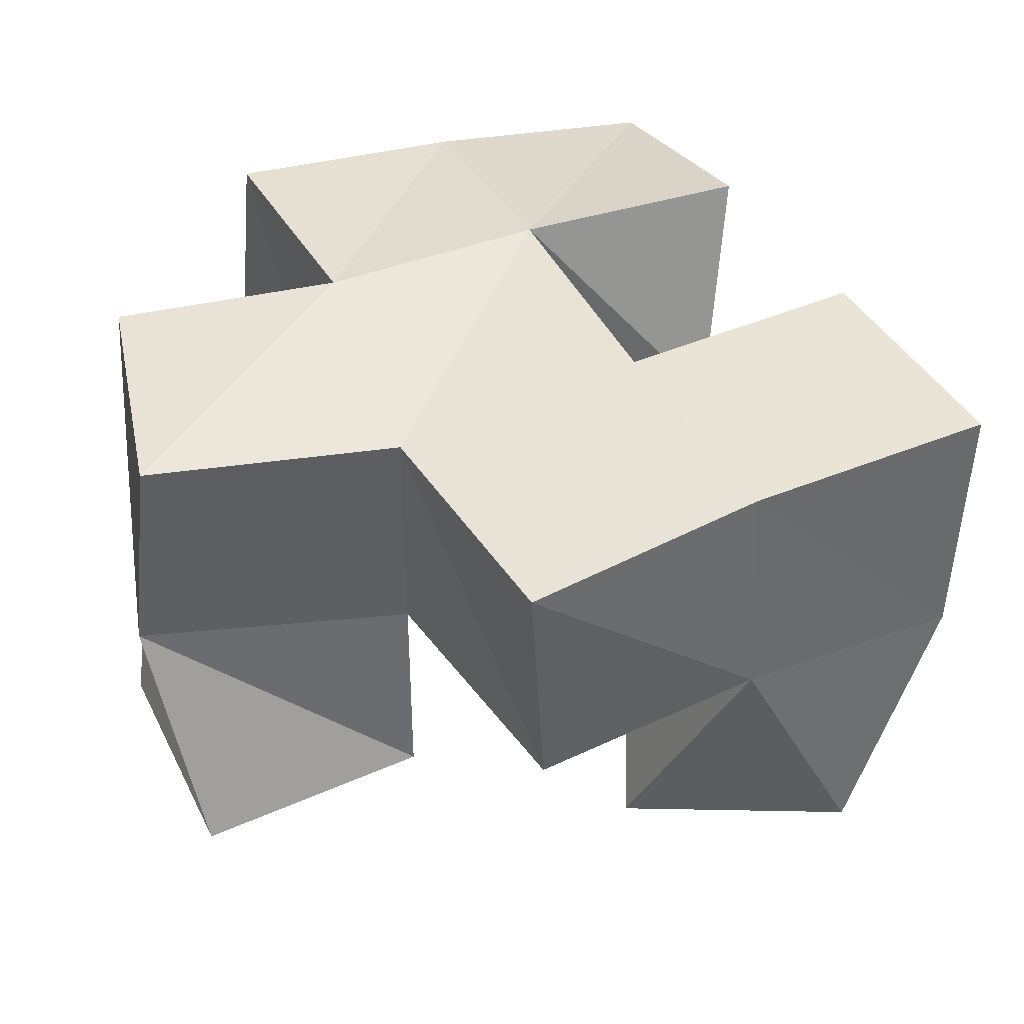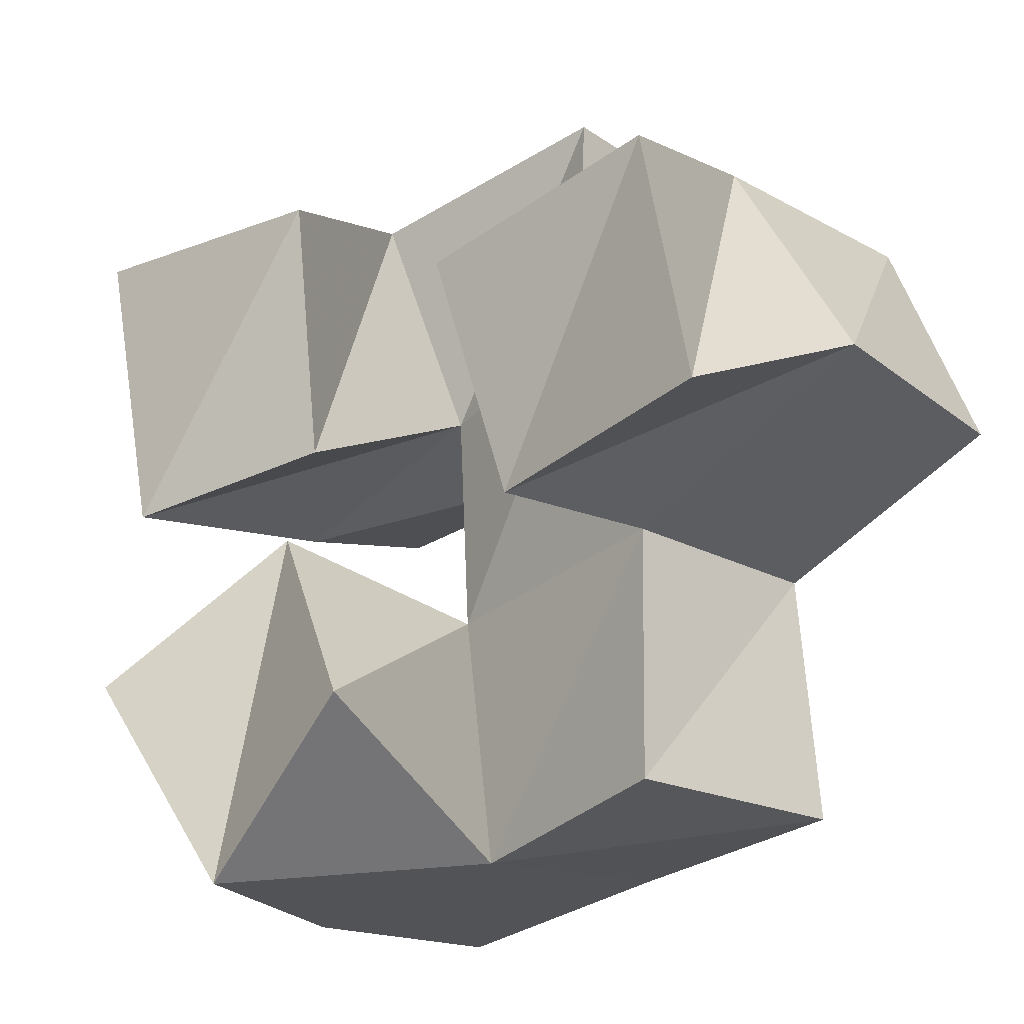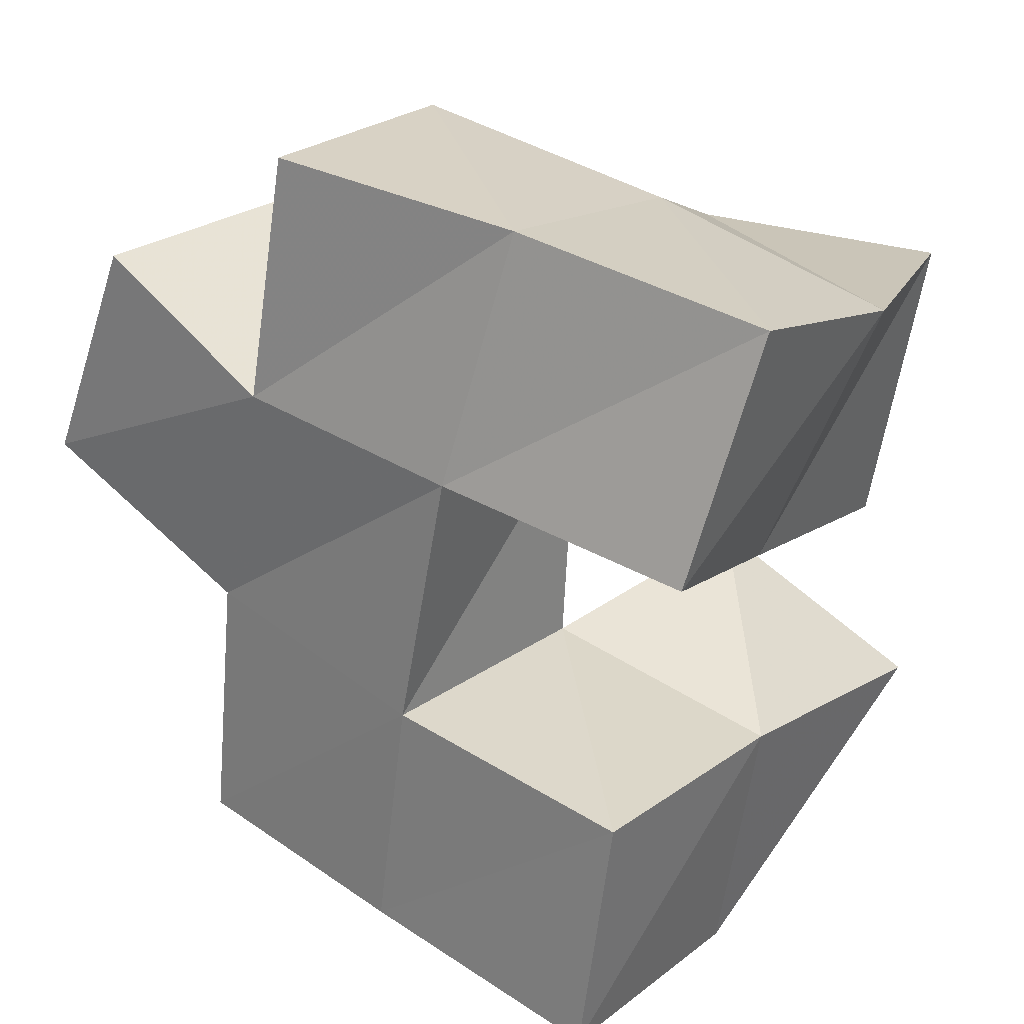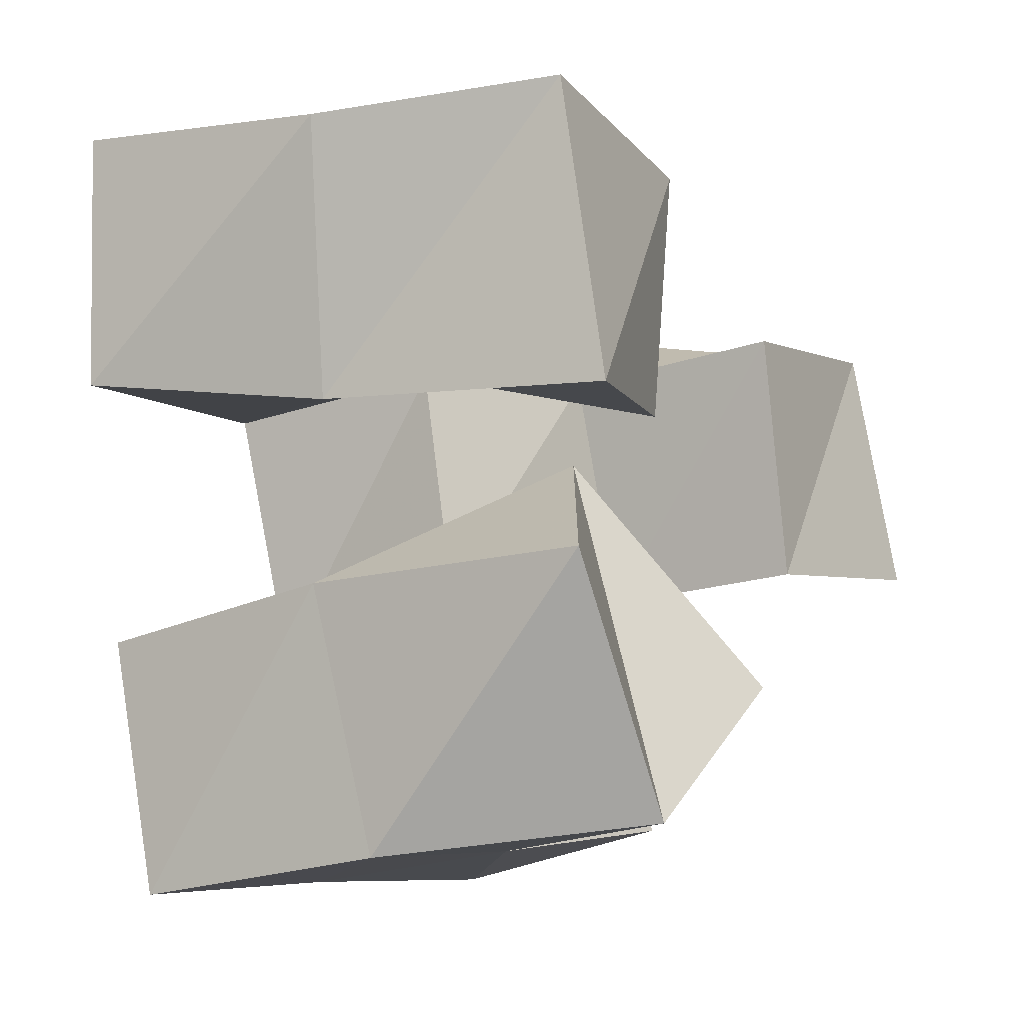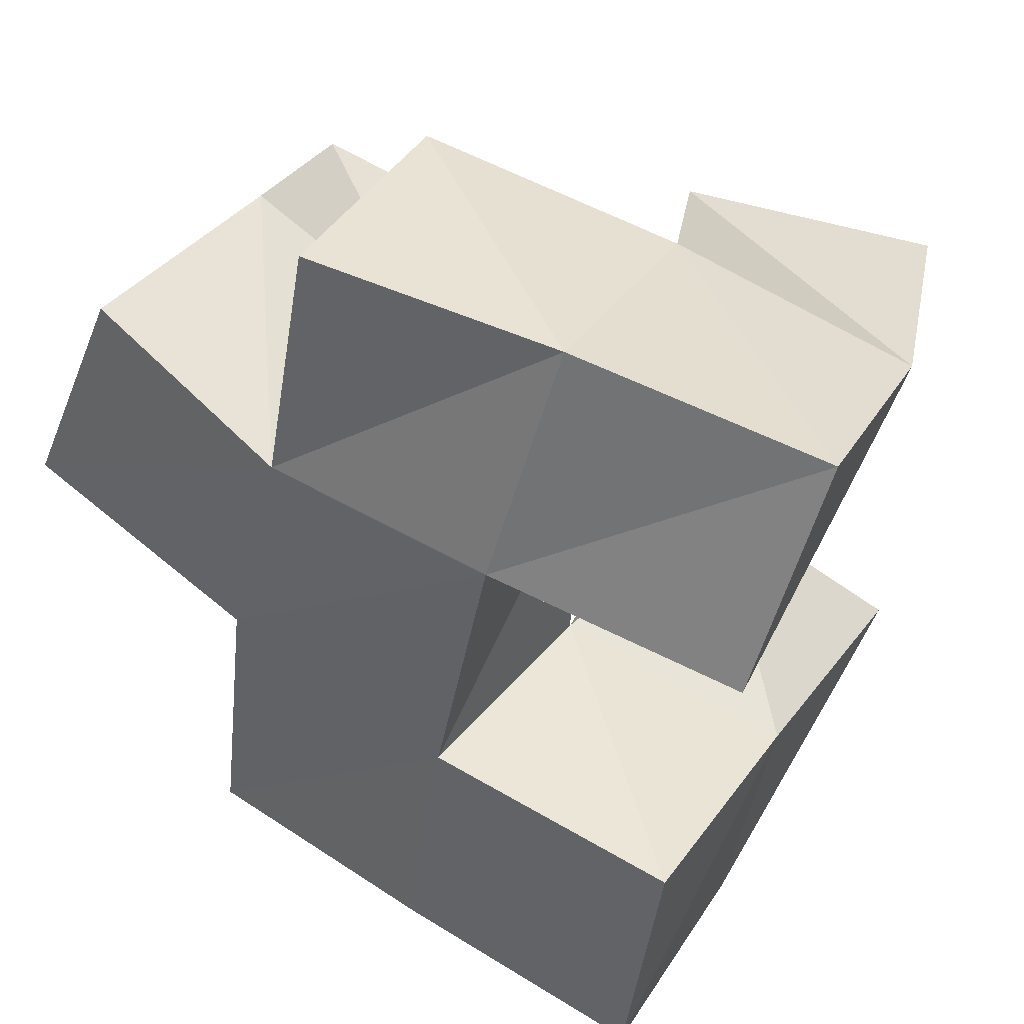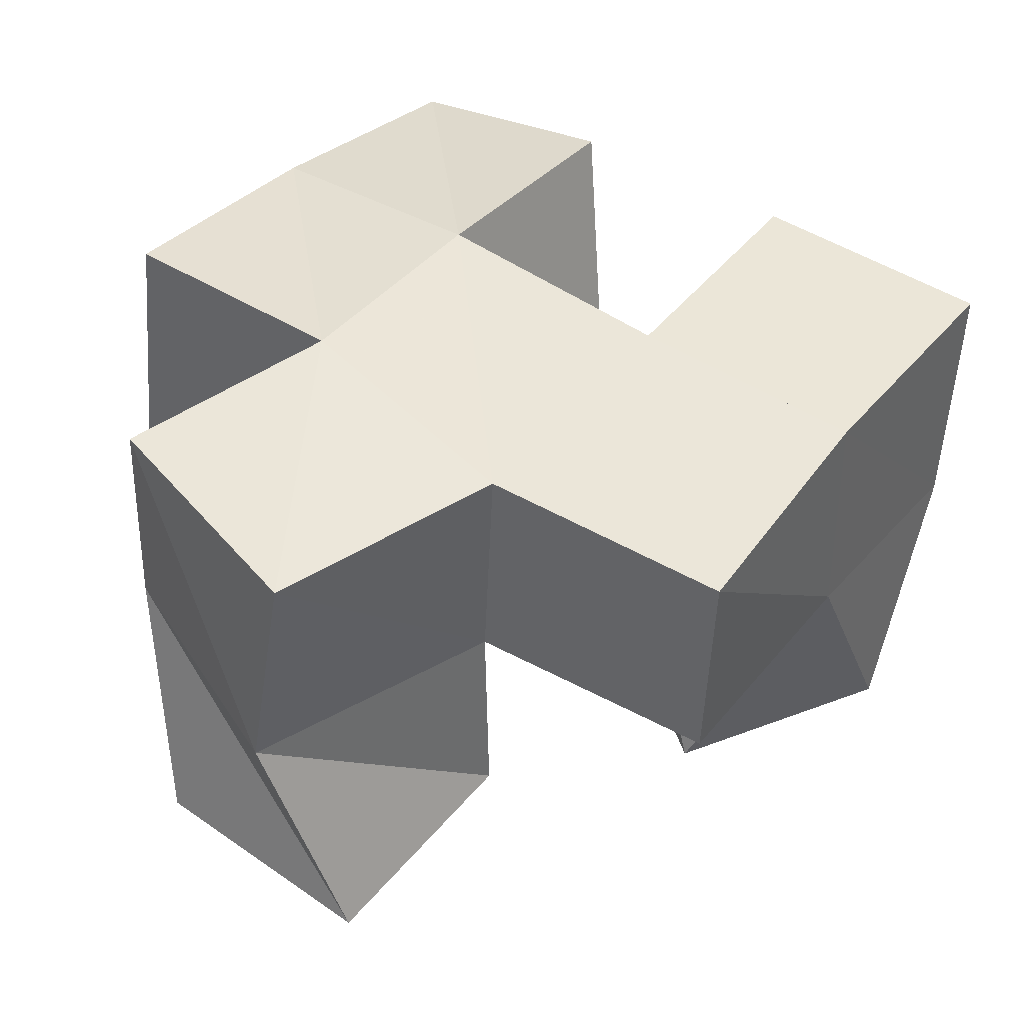
<metadata>
{"format":"obj","ext":"obj","renderer":"f3d","projection":"perspective","resolution":1024,"background":"white","views":[{"elev":38.2,"azim":141.0,"up":"+Y"},{"elev":-14.5,"azim":41.6,"up":"+Z"},{"elev":18.2,"azim":-142.8,"up":"+Z"},{"elev":-20.5,"azim":-56.8,"up":"+Z"},{"elev":32.8,"azim":-150.8,"up":"+Z"},{"elev":41.5,"azim":114.2,"up":"+Y"}]}
</metadata>
<code>
v 0.4799 0.101 0.2809
v 0.465 0.1476 0.28
v 0.4929 0.1 0.2237
v 0.4842 0.1578 0.2305
v 0.5307 0.1067 0.2837
v 0.5112 0.1539 0.2969
v 0.5315 0.1119 0.2329
v 0.5246 0.1625 0.2511
v 0.483 0.1 0.1891
v 0.4825 0.1574 0.1928
v 0.5153 0.1026 0.1469
v 0.495 0.1522 0.1429
v 0.5148 0.1205 0.2189
v 0.53 0.1592 0.2053
v 0.5504 0.1 0.1802
v 0.5419 0.1537 0.1531
v 0.5698 0.1066 0.2625
v 0.5679 0.1516 0.2621
v 0.584 0.1105 0.215
v 0.5835 0.1521 0.2159
v 0.6184 0.1086 0.2759
v 0.6038 0.1578 0.2869
v 0.6311 0.1064 0.2264
v 0.6333 0.1542 0.2439
v 0.4591 0.198 0.287
v 0.4708 0.2054 0.2398
v 0.5083 0.2046 0.2989
v 0.522 0.2084 0.2501
v 0.484 0.2064 0.1901
v 0.4935 0.2032 0.1417
v 0.535 0.2052 0.2
v 0.5444 0.2018 0.153
v 0.5687 0.2086 0.2594
v 0.5862 0.1999 0.2126
v 0.6091 0.2053 0.2815
v 0.6322 0.2005 0.2365
v 0.5613 0.1616 0.3109
v 0.5587 0.2103 0.3074
v 0.5875 0.1466 0.1652
v 0.5938 0.1967 0.1617
f 1 2 4
f 3 1 4
f 2 6 8
f 4 2 8
f 6 5 7
f 8 6 7
f 5 1 3
f 7 5 3
f 8 7 3
f 4 8 3
f 2 1 5
f 6 2 5
f 9 10 12
f 11 9 12
f 10 14 16
f 12 10 16
f 14 13 15
f 16 14 15
f 13 9 11
f 15 13 11
f 16 15 11
f 12 16 11
f 10 9 13
f 14 10 13
f 17 18 20
f 19 17 20
f 18 22 24
f 20 18 24
f 22 21 23
f 24 22 23
f 21 17 19
f 23 21 19
f 24 23 19
f 20 24 19
f 18 17 21
f 22 18 21
f 2 25 26
f 4 2 26
f 25 27 28
f 26 25 28
f 27 6 8
f 28 27 8
f 6 2 4
f 8 6 4
f 28 8 4
f 26 28 4
f 25 2 6
f 27 25 6
f 10 29 30
f 12 10 30
f 29 31 32
f 30 29 32
f 31 14 16
f 32 31 16
f 14 10 12
f 16 14 12
f 32 16 12
f 30 32 12
f 29 10 14
f 31 29 14
f 18 33 34
f 20 18 34
f 33 35 36
f 34 33 36
f 35 22 24
f 36 35 24
f 22 18 20
f 24 22 20
f 36 24 20
f 34 36 20
f 33 18 22
f 35 33 22
f 6 27 28
f 8 6 28
f 27 38 33
f 28 27 33
f 38 37 18
f 33 38 18
f 37 6 8
f 18 37 8
f 33 18 8
f 28 33 8
f 27 6 37
f 38 27 37
f 8 28 31
f 14 8 31
f 28 33 34
f 31 28 34
f 33 18 20
f 34 33 20
f 18 8 14
f 20 18 14
f 34 20 14
f 31 34 14
f 28 8 18
f 33 28 18
f 14 31 32
f 16 14 32
f 31 34 40
f 32 31 40
f 34 20 39
f 40 34 39
f 20 14 16
f 39 20 16
f 40 39 16
f 32 40 16
f 31 14 20
f 34 31 20

</code>
